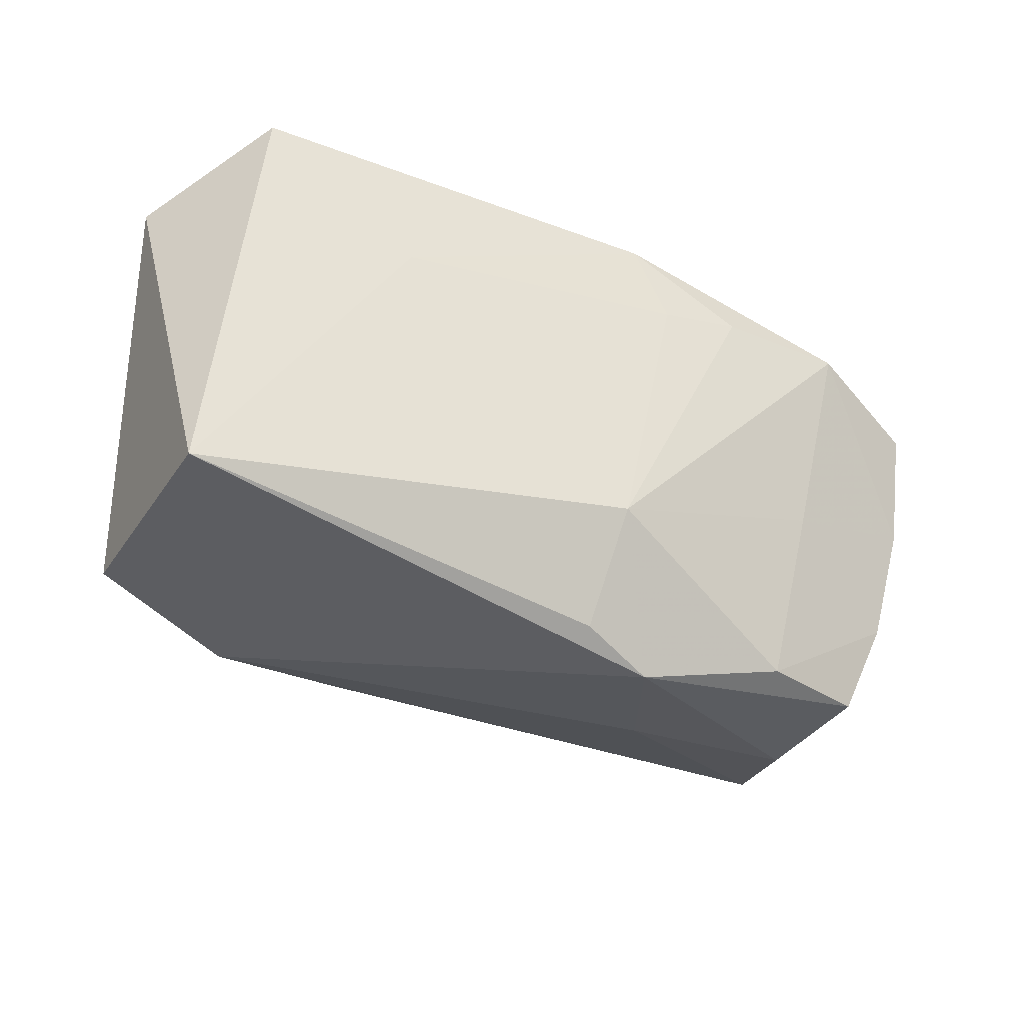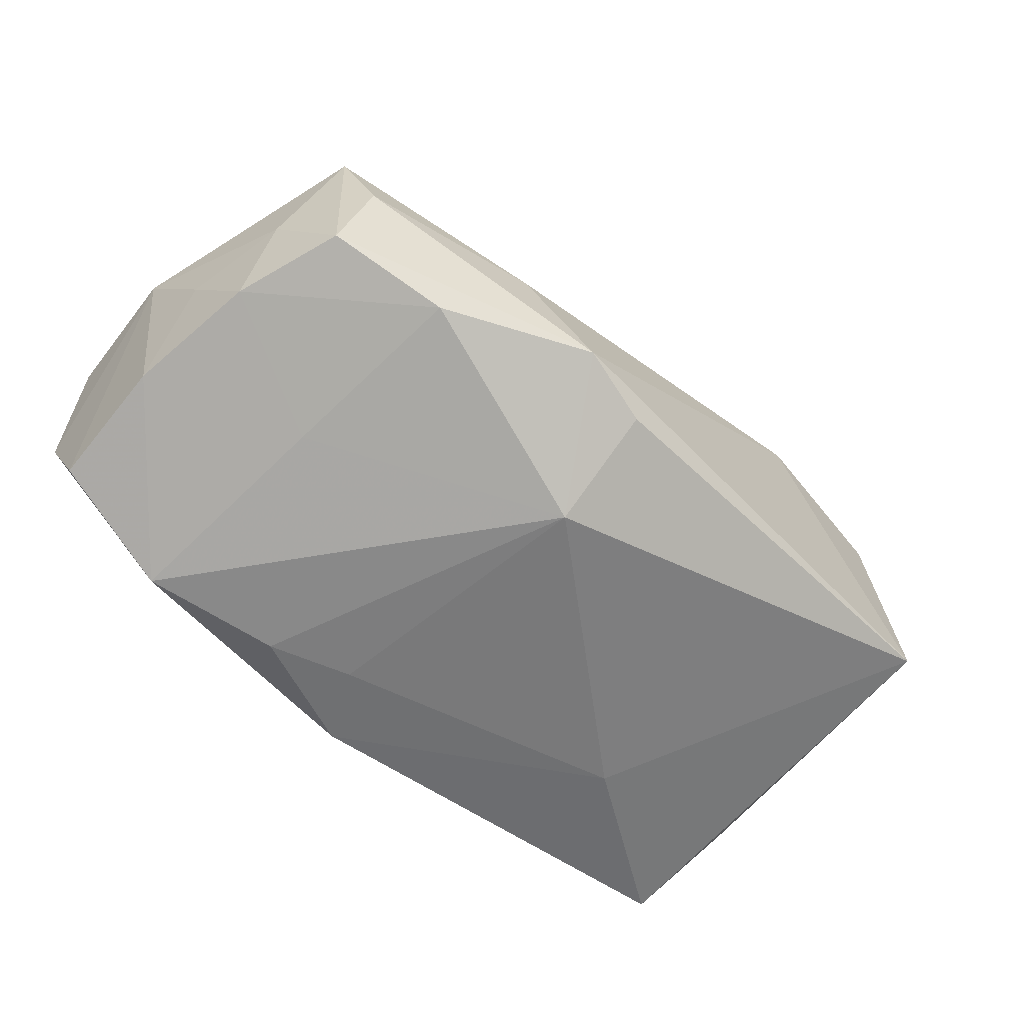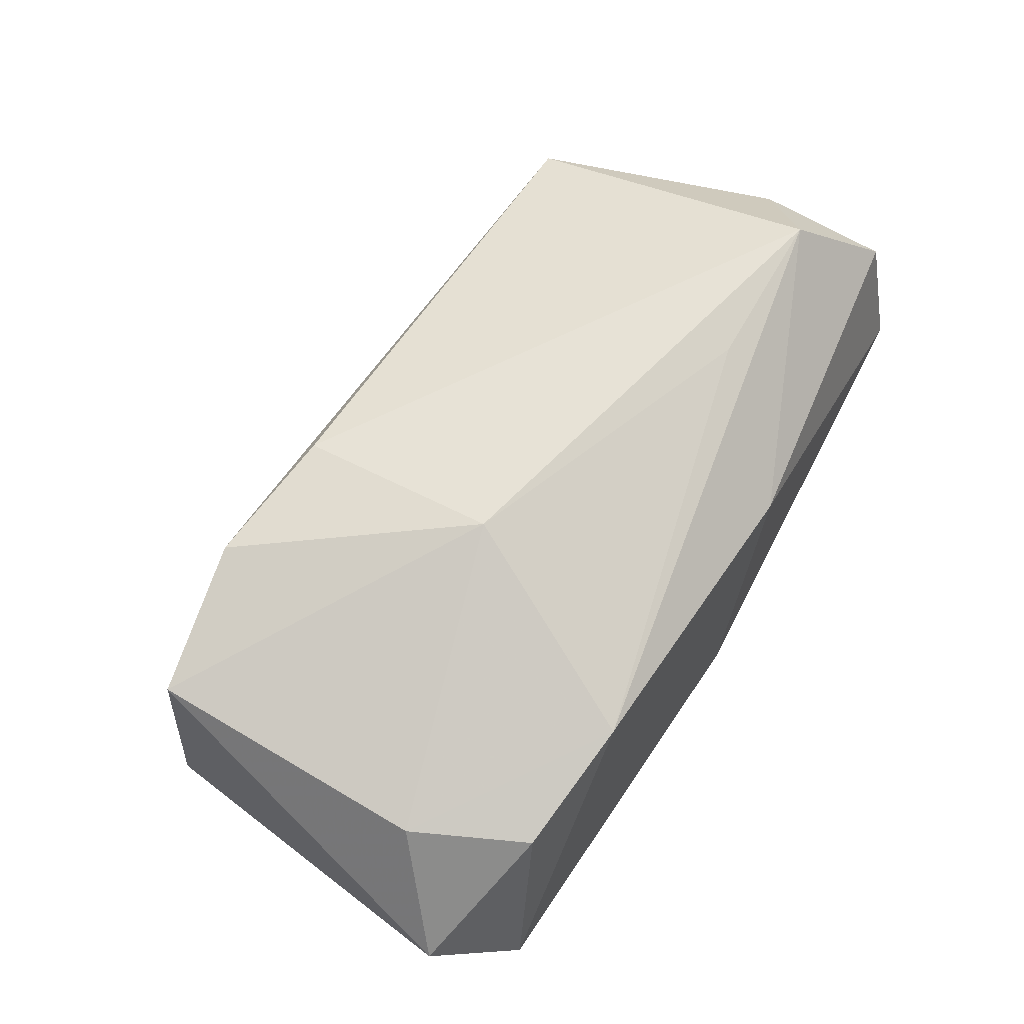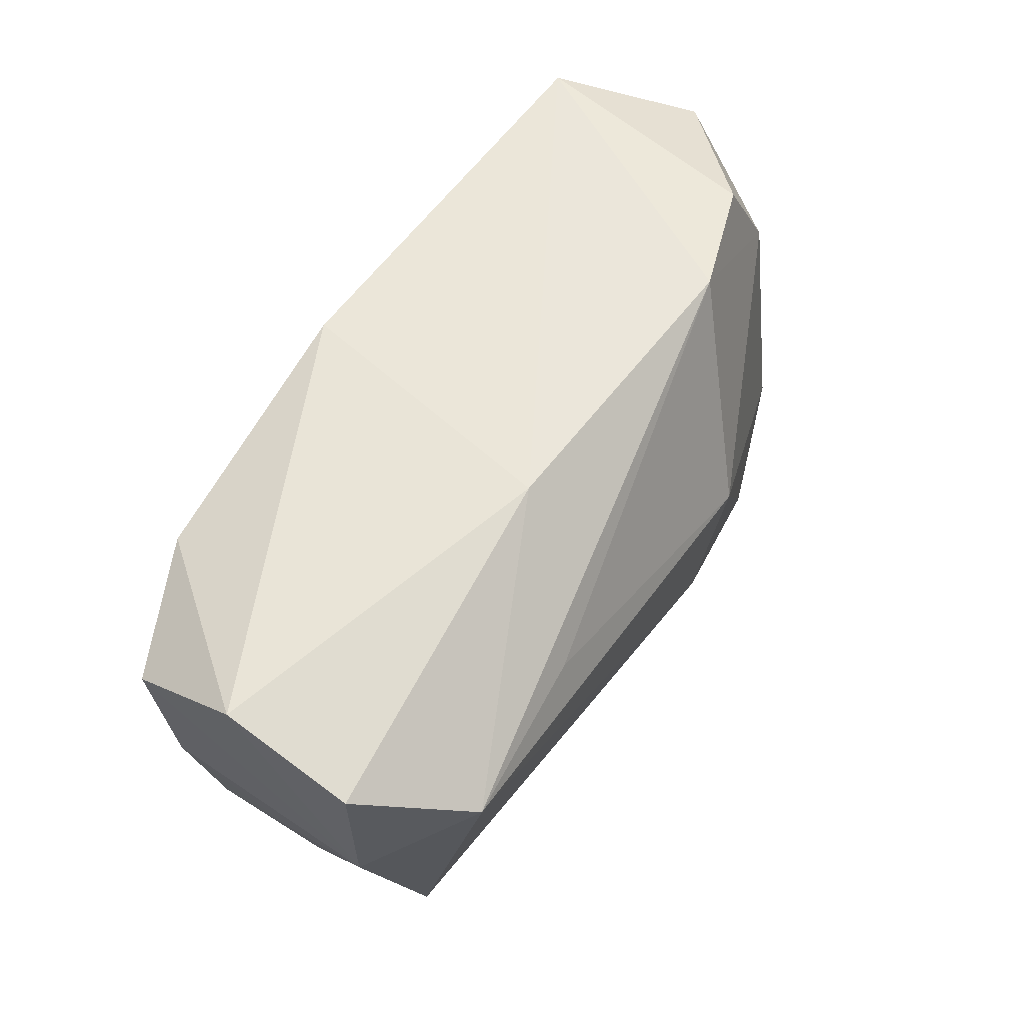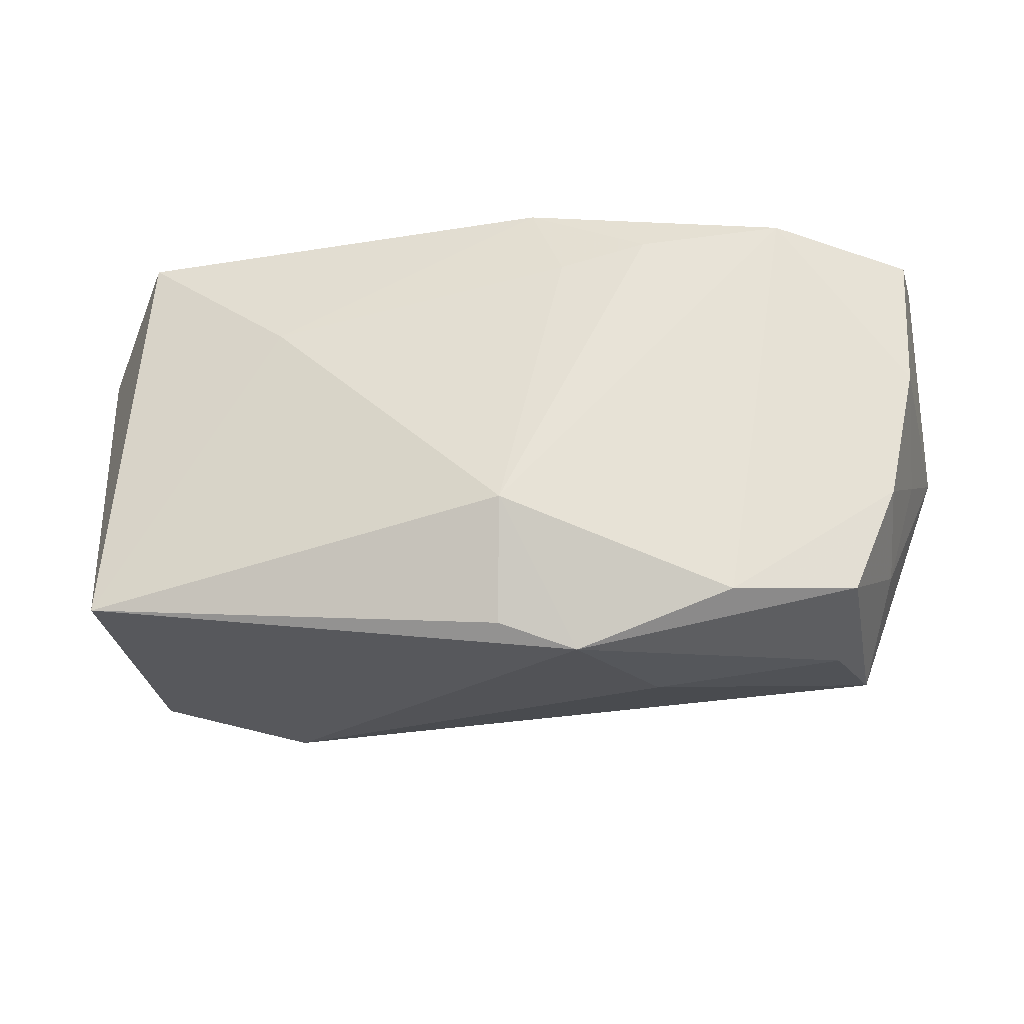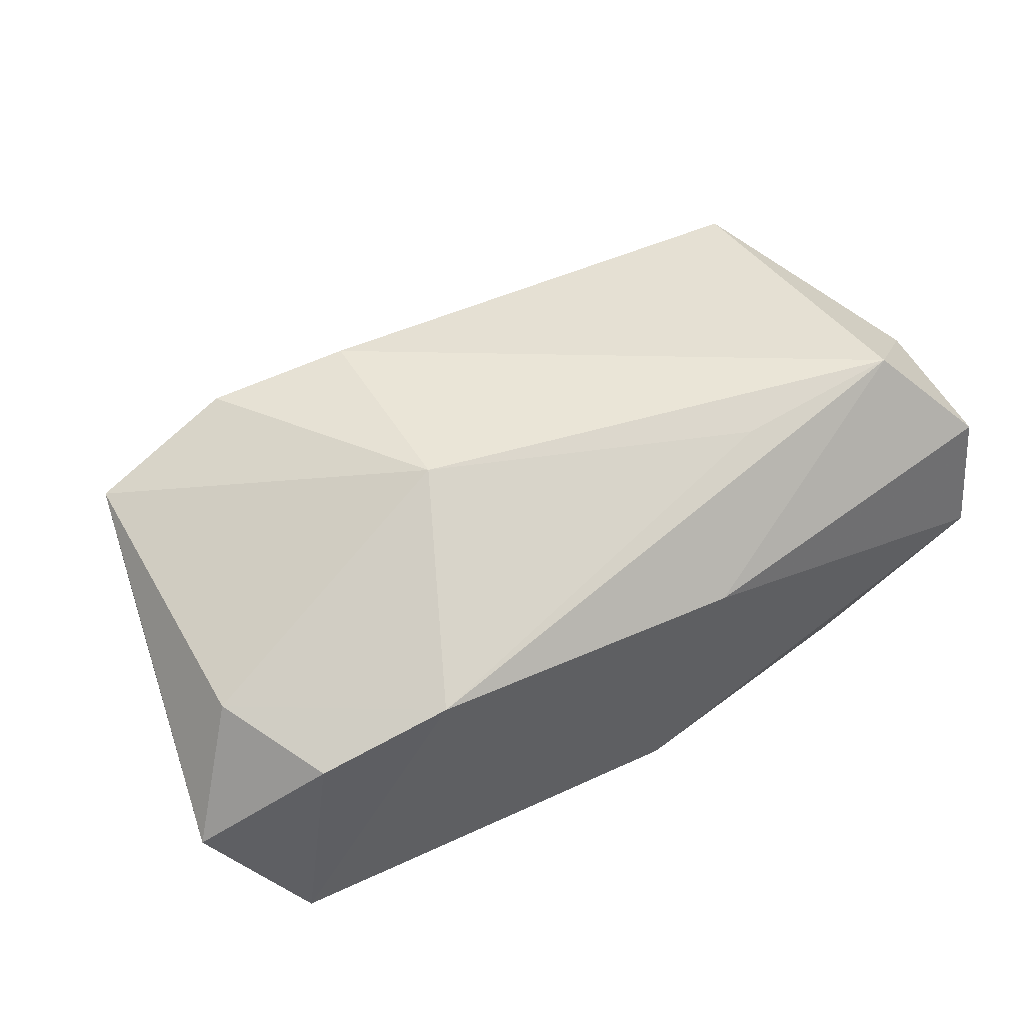
<metadata>
{"format":"obj","ext":"obj","renderer":"f3d","projection":"perspective","resolution":1024,"background":"white","views":[{"elev":-36.8,"azim":152.3,"up":"+Y"},{"elev":-59.7,"azim":-36.2,"up":"+Z"},{"elev":62.1,"azim":123.3,"up":"+Z"},{"elev":55.4,"azim":-57.9,"up":"+Y"},{"elev":-34.8,"azim":-169.9,"up":"+Y"},{"elev":54.8,"azim":153.1,"up":"+Z"}]}
</metadata>
<code>
v 0.03684 -0.01529 0.01046
v -0.004196 0.02021 -0.01575
v -0.006786 -0.02468 -0.009792
v 0.03682 -0.01722 -0.01179
v 0.03537 0.009422 0.007988
v -0.0096 0.02021 0.008958
v -0.0002737 -0.02244 -0.01166
v -0.0323 0.009231 0.01867
v 0.01162 -0.01691 0.01589
v 0.02409 -0.01788 0.01462
v -0.03712 -0.00411 0.001018
v 0.02992 0.0191 0.007021
v -0.03934 0.01785 -0.0005282
v -0.03938 0.002857 0.01101
v 0.01982 0.008669 -0.01603
v -0.03089 -0.01951 -0.00724
v -0.02876 -0.02119 0.001999
v -0.03496 -0.01033 -0.007916
v -0.03421 -0.01339 0.001605
v -0.02358 -0.003857 -0.0128
v 0.03354 0.02021 -0.01448
v -0.01474 0.01456 -0.01631
v -0.03769 0.001185 -0.009135
v -0.0384 0.01262 -0.01072
v -0.03113 -0.01868 0.01135
v -0.03969 0.015 0.01083
v 0.011 0.001516 0.01867
v -0.01252 -0.02256 0.001556
v -0.007097 0.01282 -0.01644
v -0.02044 -0.02057 -0.0107
v -0.001321 -0.01298 -0.01703
v 0.04114 0.01536 -0.003039
v 0.01849 0.02013 0.01071
v -0.01749 0.01008 0.01745
v -0.02712 0.01564 -0.01519
f 2 6 21
f 27 1 5
f 5 1 32
f 2 21 15
f 31 15 4
f 4 15 21
f 32 1 4
f 4 21 32
f 33 21 6
f 27 5 33
f 33 34 27
f 31 35 22
f 22 35 2
f 20 35 31
f 31 30 20
f 30 18 20
f 19 25 14
f 14 24 23
f 24 35 23
f 35 20 23
f 23 20 18
f 16 18 30
f 25 19 16
f 16 19 18
f 13 24 14
f 14 26 13
f 13 35 24
f 2 35 13
f 13 6 2
f 13 26 6
f 8 26 14
f 14 25 8
f 6 26 8
f 25 9 8
f 8 33 6
f 34 33 8
f 27 34 8
f 8 9 27
f 10 1 27
f 27 9 10
f 10 4 1
f 10 9 25
f 3 30 31
f 4 10 3
f 3 16 30
f 12 5 32
f 12 33 5
f 32 21 12
f 21 33 12
f 2 15 29
f 29 22 2
f 29 15 31
f 31 22 29
f 14 23 11
f 11 23 18
f 11 19 14
f 18 19 11
f 31 4 7
f 7 3 31
f 4 3 7
f 28 10 25
f 28 3 10
f 25 16 17
f 16 3 17
f 17 28 25
f 3 28 17

</code>
